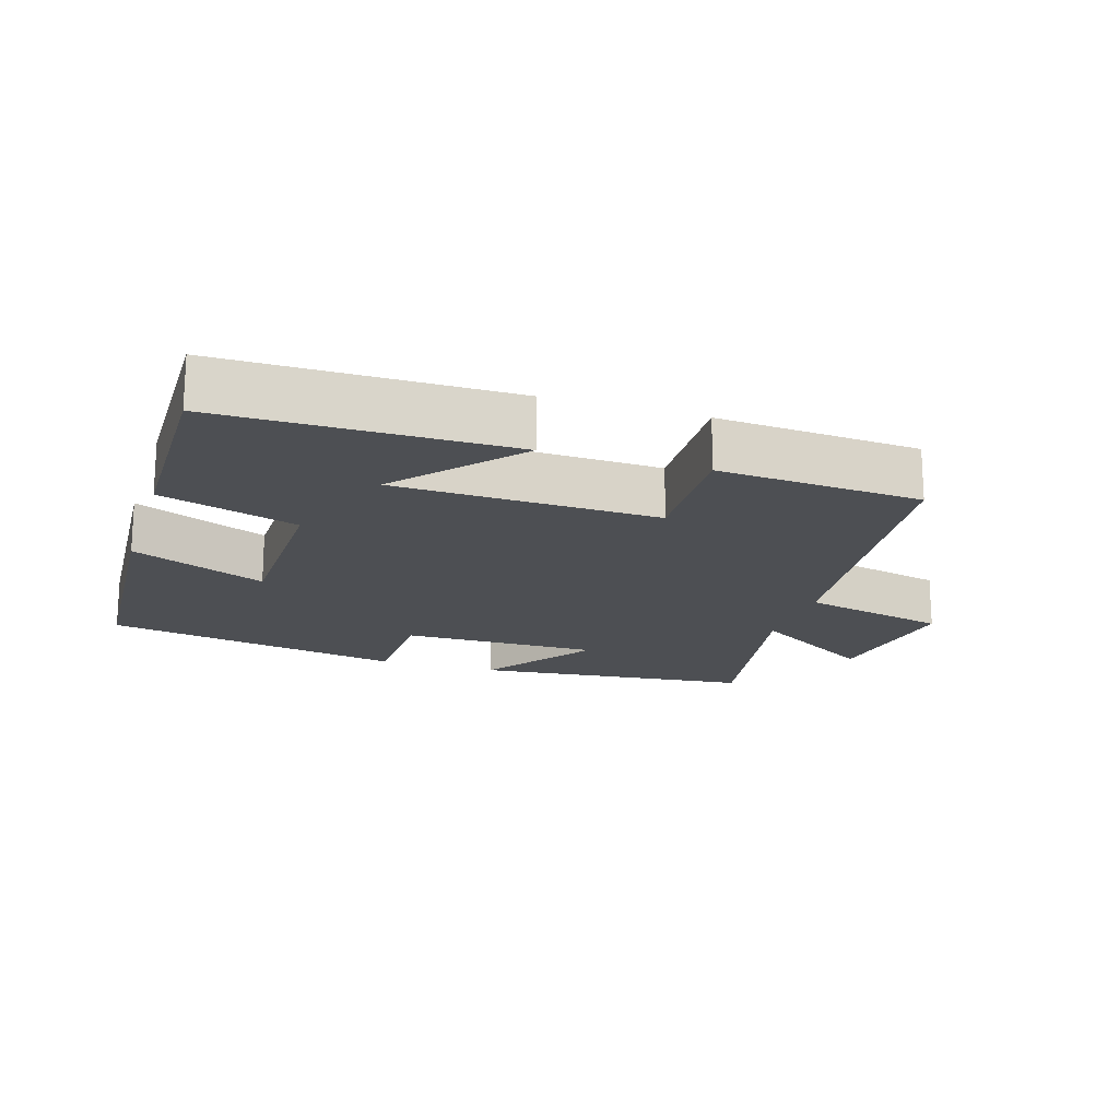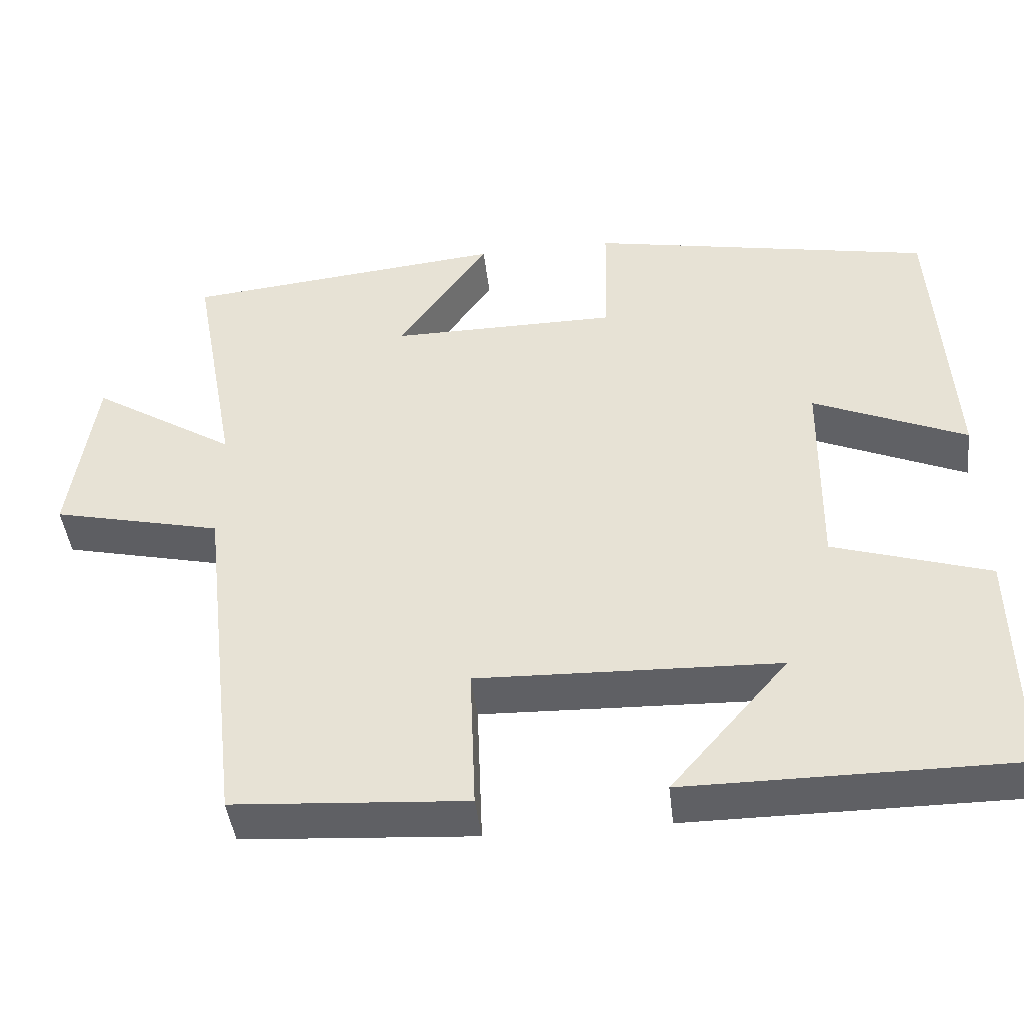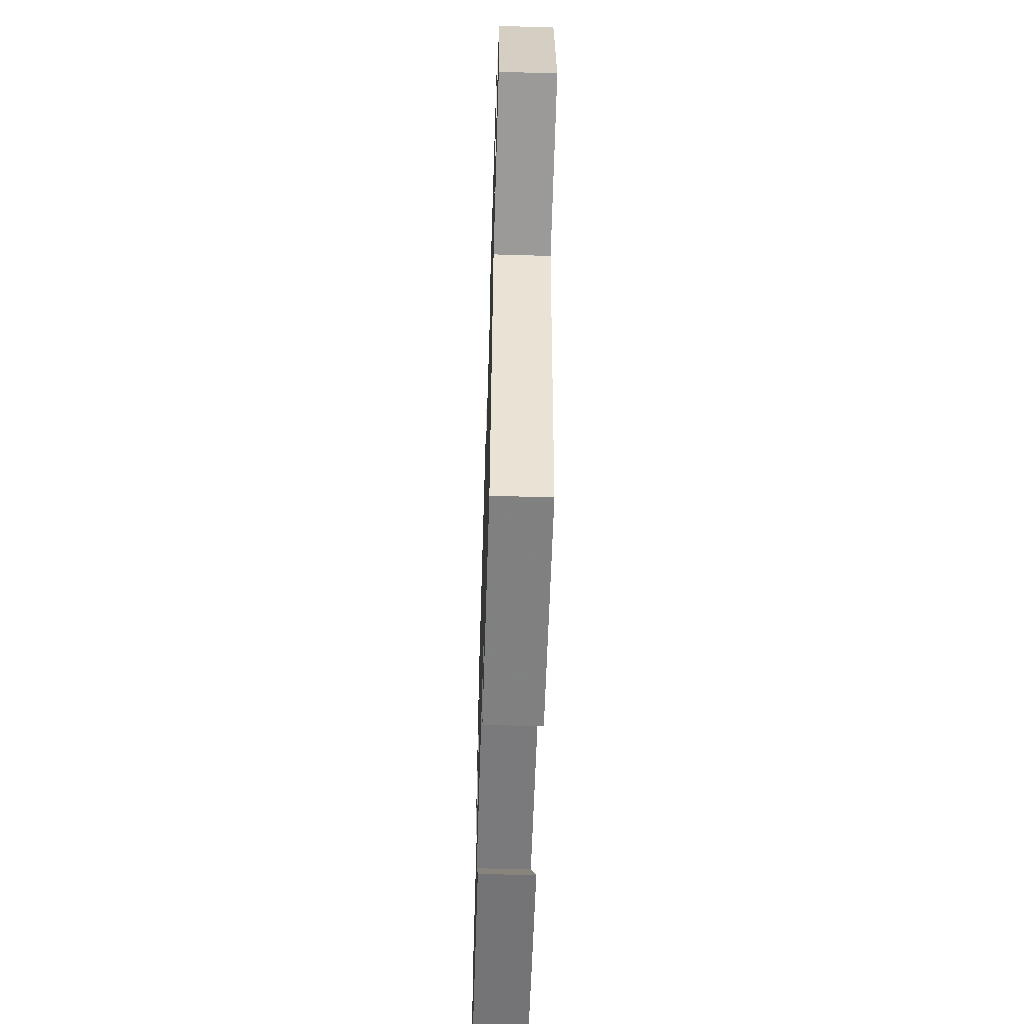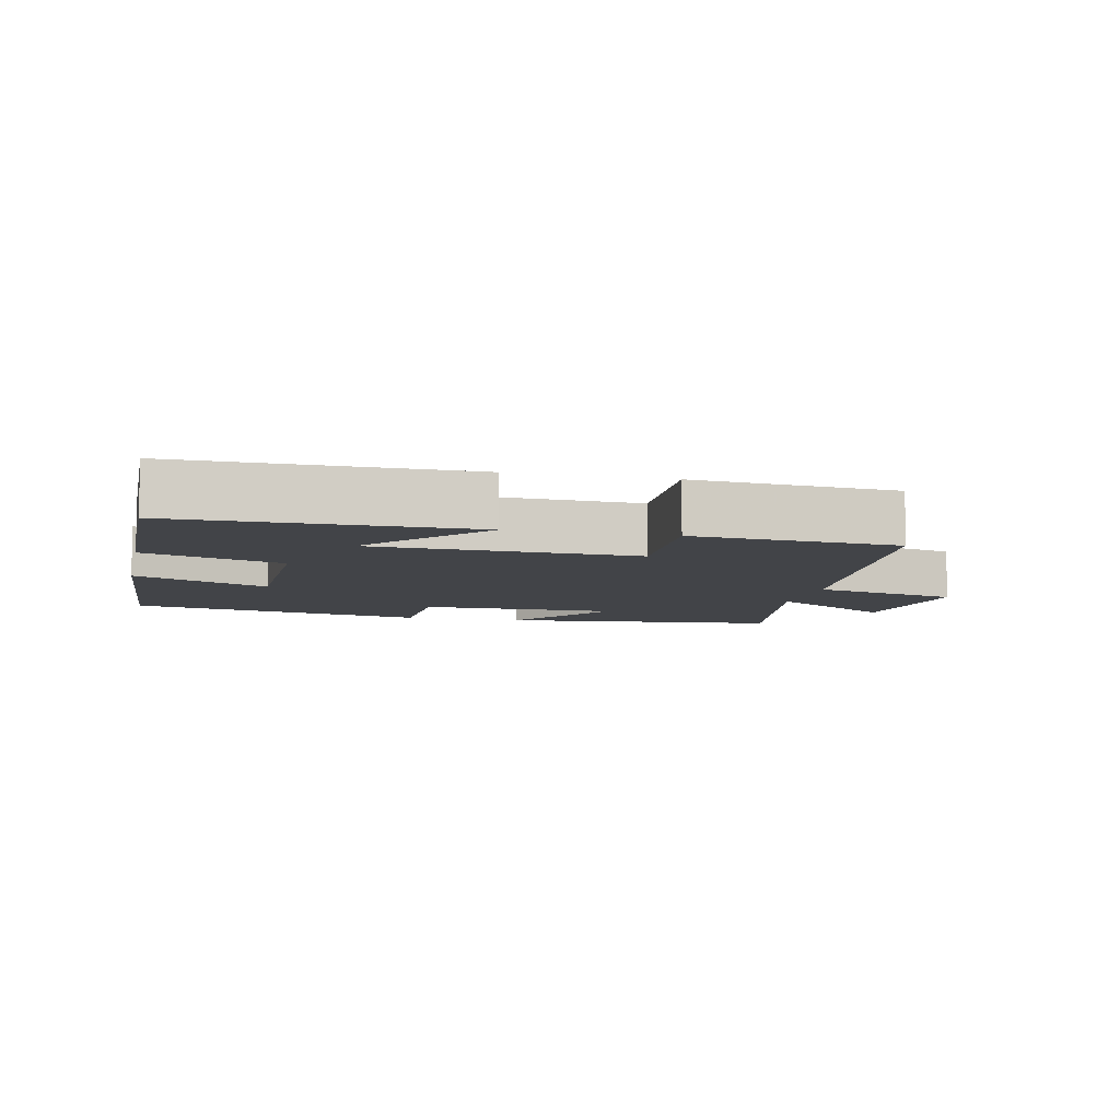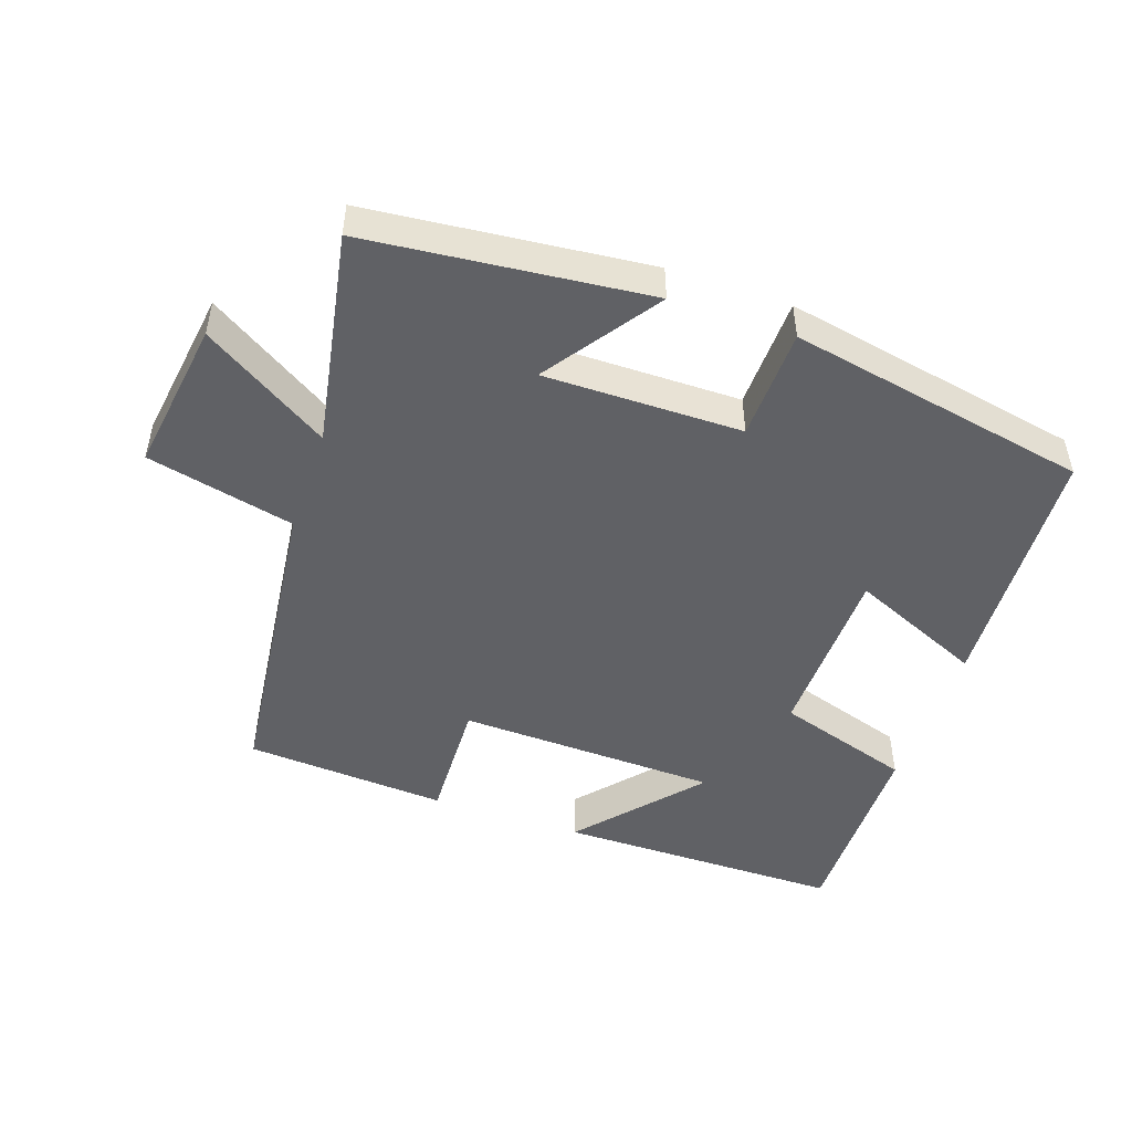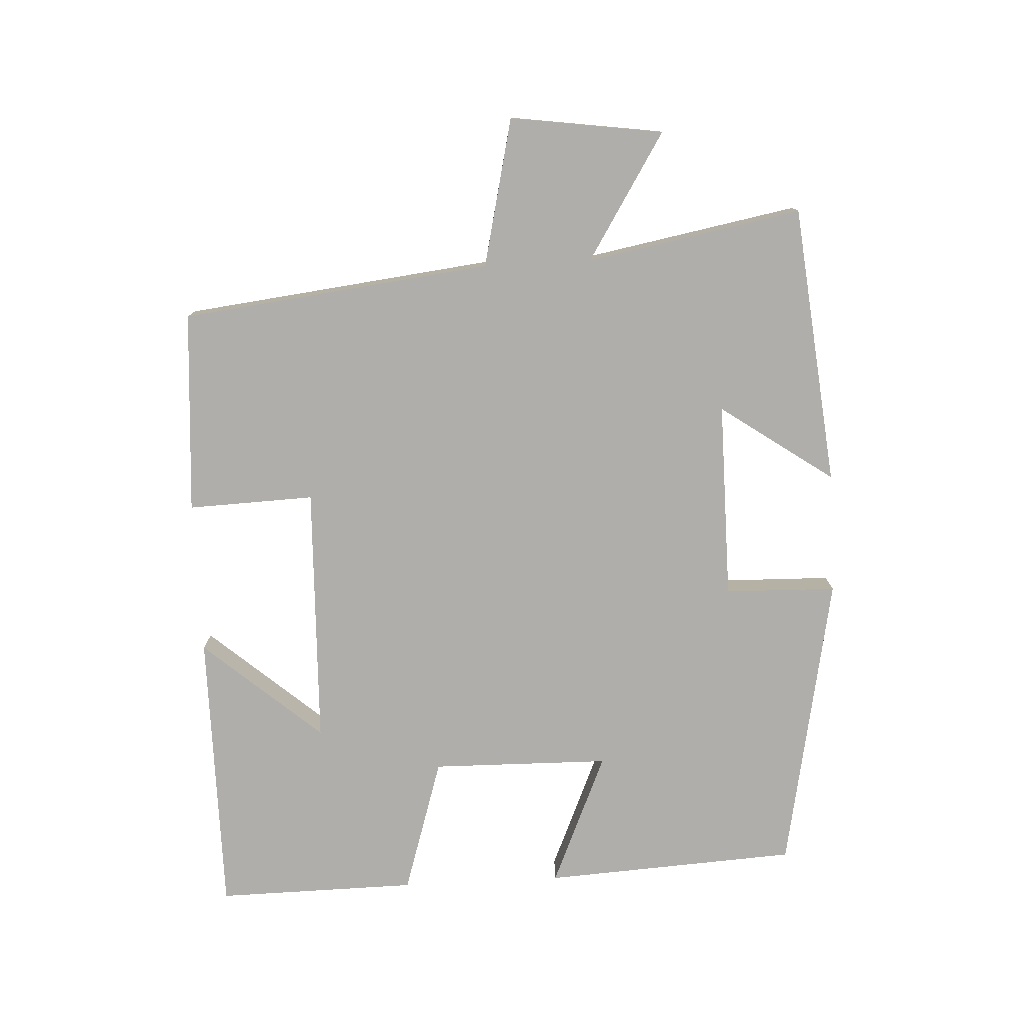
<metadata>
{"format":"obj","ext":"obj","renderer":"f3d","projection":"perspective","resolution":1024,"background":"white","views":[{"elev":-18.0,"azim":162.4,"up":"+Y"},{"elev":-44.1,"azim":6.5,"up":"+Z"},{"elev":-56.4,"azim":-91.8,"up":"+Z"},{"elev":-7.7,"azim":167.3,"up":"+Y"},{"elev":-48.4,"azim":-19.1,"up":"+Y"},{"elev":-77.7,"azim":-87.1,"up":"+Y"}]}
</metadata>
<code>
v 0.504 0.07 -0.499
v 0.081 0.07 -0.5
v 0.232 0.07 -0.325
v -0.154 0.07 -0.313
v -0.147 0.07 -0.5
v -0.446 0.07 -0.48
v -0.5 0.07 -0.021
v -0.718 0.07 0.029
v -0.686 0.07 0.255
v -0.5 0.07 0.139
v -0.559 0.07 0.457
v -0.145 0.07 0.5
v -0.261 0.07 0.333
v 0.031 0.07 0.335
v 0.035 0.07 0.5
v 0.478 0.07 0.416
v 0.5 0.07 0.04
v 0.303 0.07 0.125
v 0.299 0.07 -0.139
v 0.5 0.07 -0.202
v 0.504 0 -0.499
v 0.081 0 -0.5
v 0.232 0 -0.325
v -0.154 0 -0.313
v -0.147 0 -0.5
v -0.446 0 -0.48
v -0.5 0 -0.021
v -0.718 0 0.029
v -0.686 0 0.255
v -0.5 0 0.139
v -0.559 0 0.457
v -0.145 0 0.5
v -0.261 0 0.333
v 0.031 0 0.335
v 0.035 0 0.5
v 0.478 0 0.416
v 0.5 0 0.04
v 0.303 0 0.125
v 0.299 0 -0.139
v 0.5 0 -0.202
f 19 20 1
f 15 16 17 18
f 14 15 18 19
f 13 14 19
f 10 11 12 13
f 10 13 19
f 7 8 9 10
f 4 5 6 7
f 3 4 7 10
f 1 2 3
f 19 1 3
f 3 10 19
f 21 40 39
f 38 37 36 35
f 39 38 35 34
f 39 34 33
f 33 32 31 30
f 39 33 30
f 30 29 28 27
f 27 26 25 24
f 30 27 24 23
f 23 22 21
f 23 21 39
f 39 30 23
f 1 21 22 2
f 2 22 23 3
f 3 23 24 4
f 4 24 25 5
f 5 25 26 6
f 6 26 27 7
f 7 27 28 8
f 8 28 29 9
f 9 29 30 10
f 10 30 31 11
f 11 31 32 12
f 12 32 33 13
f 13 33 34 14
f 14 34 35 15
f 15 35 36 16
f 16 36 37 17
f 17 37 38 18
f 18 38 39 19
f 19 39 40 20
f 20 40 21 1

</code>
